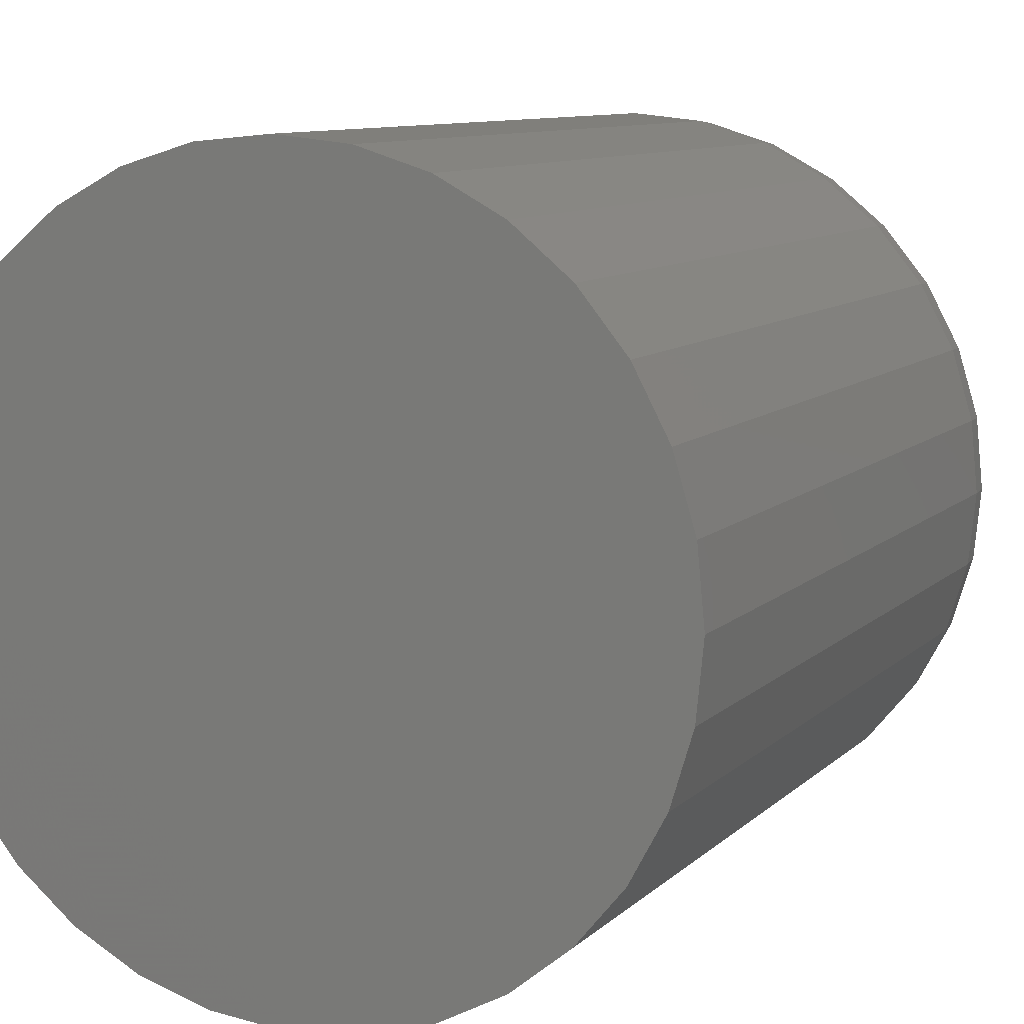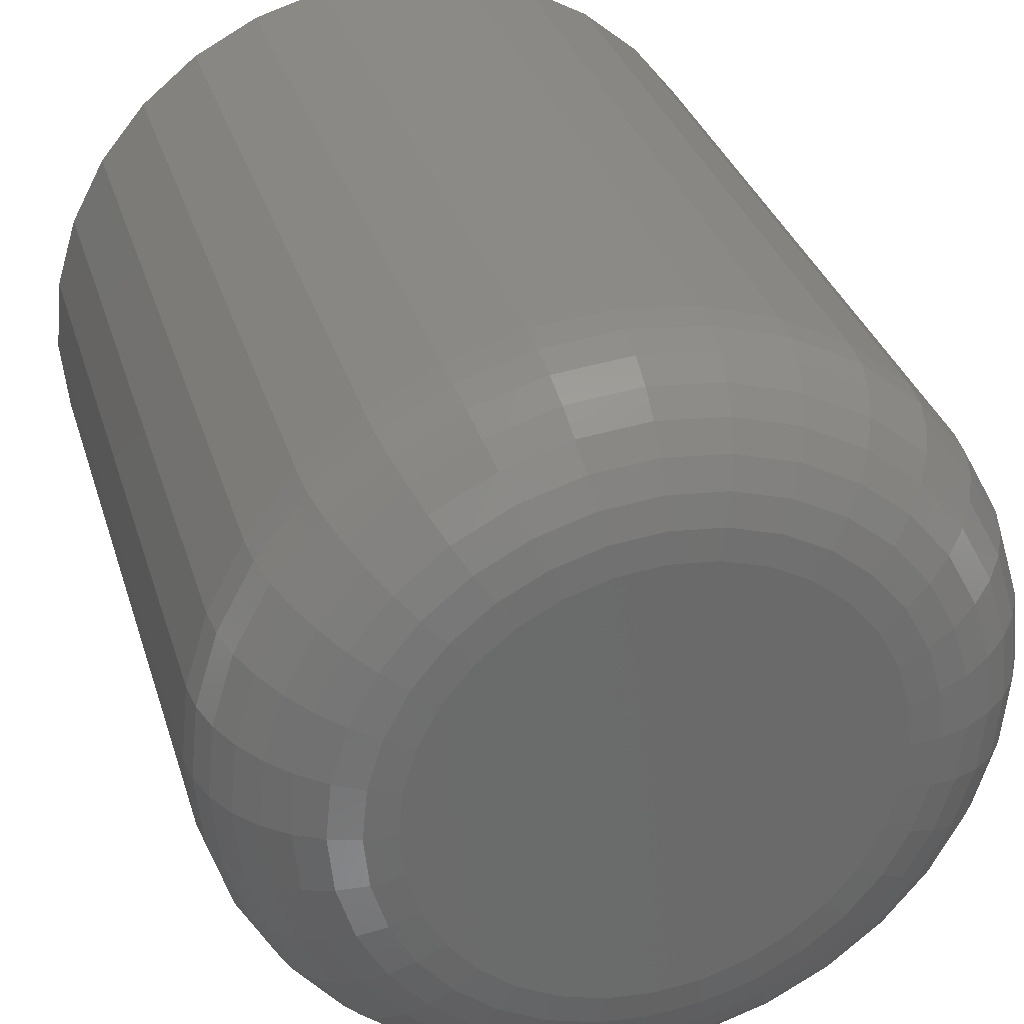
<metadata>
{"format":"stl","ext":"stl","renderer":"f3d","projection":"perspective","resolution":1024,"background":"white","views":[{"elev":9.5,"azim":-154.9,"up":"+Z"},{"elev":32.1,"azim":-15.8,"up":"+Z"}]}
</metadata>
<code>
# stl→obj: 320 verts, 636 faces
v 0.175 -0.04688 0.01293
v 0.1604 -0.04688 0.01149
v 0.1768 -0.04688 0.01149
v 0.1589 -0.04688 0.009732
v 0.1782 -0.04688 0.009732
v 0.1579 -0.04688 0.007727
v 0.1793 -0.04688 0.007727
v 0.1793 -0.04688 -0.001148
v 0.1589 -0.04688 -0.003153
v 0.1782 -0.04688 -0.003153
v 0.1604 -0.04688 -0.00491
v 0.1768 -0.04688 -0.00491
v 0.1621 -0.04688 -0.006352
v 0.1621 -0.04688 0.01293
v 0.173 -0.04688 0.014
v 0.1708 -0.04688 0.01466
v 0.1686 -0.04688 0.01488
v 0.1663 -0.04688 0.01466
v 0.1641 -0.04688 0.014
v 0.175 -0.04688 -0.006352
v 0.1641 -0.04688 -0.007423
v 0.1663 -0.04688 -0.008083
v 0.1686 -0.04688 -0.008306
v 0.1708 -0.04688 -0.008083
v 0.173 -0.04688 -0.007423
v 0.18 -0.04688 0.005552
v 0.1572 -0.04688 0.005552
v 0.1802 -0.04688 0.003289
v 0.157 -0.04688 0.003289
v 0.18 -0.04688 0.001027
v 0.1572 -0.04688 0.001027
v 0.1579 -0.04688 -0.001148
v 0.188 9.93e-17 0.003289
v 0.188 -0.03906 0.003289
v 0.1876 9.905e-17 -0.0004968
v 0.1876 -0.03906 -0.0004968
v 0.1865 9.872e-17 -0.004138
v 0.1865 -0.03906 -0.004138
v 0.1847 9.834e-17 -0.007493
v 0.1847 -0.03906 -0.007493
v 0.1823 9.791e-17 -0.01043
v 0.1823 -0.03906 -0.01043
v 0.1794 9.745e-17 -0.01285
v 0.1794 -0.03906 -0.01285
v 0.176 9.697e-17 -0.01464
v 0.176 -0.03906 -0.01464
v 0.1724 9.651e-17 -0.01575
v 0.1724 -0.03906 -0.01575
v 0.1686 9.607e-17 -0.01612
v 0.1686 -0.03906 -0.01612
v 0.1648 9.567e-17 -0.01575
v 0.1648 -0.03906 -0.01575
v 0.1612 9.532e-17 -0.01464
v 0.1612 -0.03906 -0.01464
v 0.1578 9.505e-17 -0.01285
v 0.1578 -0.03906 -0.01285
v 0.1549 9.486e-17 -0.01043
v 0.1549 -0.03906 -0.01043
v 0.1524 9.475e-17 -0.007493
v 0.1524 -0.03906 -0.007493
v 0.1507 9.474e-17 -0.004138
v 0.1507 -0.03906 -0.004138
v 0.1496 9.482e-17 -0.0004968
v 0.1496 -0.03906 -0.0004968
v 0.1492 9.499e-17 0.003289
v 0.1492 -0.03906 0.003289
v 0.1496 9.524e-17 0.007076
v 0.1496 -0.03906 0.007076
v 0.1507 9.557e-17 0.01072
v 0.1507 -0.03906 0.01072
v 0.1524 9.595e-17 0.01407
v 0.1524 -0.03906 0.01407
v 0.1549 9.638e-17 0.01701
v 0.1549 -0.03906 0.01701
v 0.1578 9.684e-17 0.01943
v 0.1578 -0.03906 0.01943
v 0.1612 9.732e-17 0.02122
v 0.1612 -0.03906 0.02122
v 0.1648 9.778e-17 0.02232
v 0.1648 -0.03906 0.02232
v 0.1686 9.822e-17 0.0227
v 0.1686 -0.03906 0.0227
v 0.1724 9.862e-17 0.02232
v 0.1724 -0.03906 0.02232
v 0.176 9.896e-17 0.02122
v 0.176 -0.03906 0.02122
v 0.1794 9.924e-17 0.01943
v 0.1794 -0.03906 0.01943
v 0.1823 9.943e-17 0.01701
v 0.1823 -0.03906 0.01701
v 0.1847 9.953e-17 0.01407
v 0.1847 -0.03906 0.01407
v 0.1865 9.955e-17 0.01072
v 0.1865 -0.03906 0.01072
v 0.1876 9.947e-17 0.007076
v 0.1876 -0.03906 0.007076
v 0.1817 -0.04672 0.003289
v 0.1815 -0.04672 0.00073
v 0.1832 -0.04628 0.003289
v 0.1829 -0.04628 0.0004441
v 0.1845 -0.04556 0.003289
v 0.1842 -0.04556 0.0001806
v 0.1857 -0.04459 0.003289
v 0.1854 -0.04459 -5.041e-05
v 0.1867 -0.0434 0.003289
v 0.1863 -0.0434 -0.00024
v 0.1874 -0.04205 0.003289
v 0.187 -0.04205 -0.0003808
v 0.1878 -0.04059 0.003289
v 0.1875 -0.04059 -0.0004675
v 0.1557 -0.04672 0.00073
v 0.1555 -0.04672 0.003289
v 0.1543 -0.04628 0.0004441
v 0.154 -0.04628 0.003289
v 0.153 -0.04556 0.0001806
v 0.1526 -0.04556 0.003289
v 0.1518 -0.04459 -5.041e-05
v 0.1515 -0.04459 0.003289
v 0.1508 -0.0434 -0.00024
v 0.1505 -0.0434 0.003289
v 0.1501 -0.04205 -0.0003808
v 0.1498 -0.04205 0.003289
v 0.1497 -0.04059 -0.0004675
v 0.1493 -0.04059 0.003289
v 0.1565 -0.04672 -0.001731
v 0.1551 -0.04628 -0.002292
v 0.1539 -0.04556 -0.002809
v 0.1528 -0.04459 -0.003262
v 0.1519 -0.0434 -0.003634
v 0.1512 -0.04205 -0.00391
v 0.1508 -0.04059 -0.00408
v 0.1577 -0.04672 -0.003999
v 0.1565 -0.04628 -0.004814
v 0.1553 -0.04556 -0.005564
v 0.1544 -0.04459 -0.006222
v 0.1535 -0.0434 -0.006761
v 0.1529 -0.04205 -0.007163
v 0.1526 -0.04059 -0.00741
v 0.1593 -0.04672 -0.005987
v 0.1583 -0.04628 -0.007024
v 0.1573 -0.04556 -0.007979
v 0.1565 -0.04459 -0.008816
v 0.1558 -0.0434 -0.009503
v 0.1553 -0.04205 -0.01001
v 0.155 -0.04059 -0.01033
v 0.1613 -0.04672 -0.007619
v 0.1605 -0.04628 -0.008838
v 0.1597 -0.04556 -0.009961
v 0.1591 -0.04459 -0.01095
v 0.1585 -0.0434 -0.01175
v 0.1581 -0.04205 -0.01235
v 0.1579 -0.04059 -0.01272
v 0.1636 -0.04672 -0.008831
v 0.163 -0.04628 -0.01019
v 0.1625 -0.04556 -0.01143
v 0.162 -0.04459 -0.01253
v 0.1617 -0.0434 -0.01342
v 0.1614 -0.04205 -0.01409
v 0.1612 -0.04059 -0.0145
v 0.166 -0.04672 -0.009578
v 0.1657 -0.04628 -0.01102
v 0.1655 -0.04556 -0.01234
v 0.1652 -0.04459 -0.0135
v 0.1651 -0.0434 -0.01445
v 0.1649 -0.04205 -0.01516
v 0.1648 -0.04059 -0.0156
v 0.1686 -0.04672 -0.00983
v 0.1686 -0.04628 -0.0113
v 0.1686 -0.04556 -0.01265
v 0.1686 -0.04459 -0.01383
v 0.1686 -0.0434 -0.0148
v 0.1686 -0.04205 -0.01552
v 0.1686 -0.04059 -0.01597
v 0.1711 -0.04672 -0.009578
v 0.1714 -0.04628 -0.01102
v 0.1717 -0.04556 -0.01234
v 0.1719 -0.04459 -0.0135
v 0.1721 -0.0434 -0.01445
v 0.1723 -0.04205 -0.01516
v 0.1723 -0.04059 -0.0156
v 0.1736 -0.04672 -0.008831
v 0.1742 -0.04628 -0.01019
v 0.1747 -0.04556 -0.01143
v 0.1751 -0.04459 -0.01253
v 0.1755 -0.0434 -0.01342
v 0.1758 -0.04205 -0.01409
v 0.176 -0.04059 -0.0145
v 0.1759 -0.04672 -0.007619
v 0.1767 -0.04628 -0.008838
v 0.1774 -0.04556 -0.009961
v 0.1781 -0.04459 -0.01095
v 0.1786 -0.0434 -0.01175
v 0.179 -0.04205 -0.01235
v 0.1793 -0.04059 -0.01272
v 0.1779 -0.04672 -0.005987
v 0.1789 -0.04628 -0.007024
v 0.1799 -0.04556 -0.007979
v 0.1807 -0.04459 -0.008816
v 0.1814 -0.0434 -0.009503
v 0.1819 -0.04205 -0.01001
v 0.1822 -0.04059 -0.01033
v 0.1795 -0.04672 -0.003999
v 0.1807 -0.04628 -0.004814
v 0.1818 -0.04556 -0.005564
v 0.1828 -0.04459 -0.006222
v 0.1836 -0.0434 -0.006761
v 0.1842 -0.04205 -0.007163
v 0.1846 -0.04059 -0.00741
v 0.1807 -0.04672 -0.001731
v 0.1821 -0.04628 -0.002292
v 0.1833 -0.04556 -0.002809
v 0.1844 -0.04459 -0.003262
v 0.1853 -0.0434 -0.003634
v 0.186 -0.04205 -0.00391
v 0.1864 -0.04059 -0.00408
v 0.1557 -0.04672 0.005849
v 0.1543 -0.04628 0.006135
v 0.153 -0.04556 0.006398
v 0.1518 -0.04459 0.006629
v 0.1508 -0.0434 0.006819
v 0.1501 -0.04205 0.00696
v 0.1497 -0.04059 0.007046
v 0.1815 -0.04672 0.005849
v 0.1829 -0.04628 0.006135
v 0.1842 -0.04556 0.006398
v 0.1854 -0.04459 0.006629
v 0.1863 -0.0434 0.006819
v 0.187 -0.04205 0.00696
v 0.1875 -0.04059 0.007046
v 0.1807 -0.04672 0.00831
v 0.1821 -0.04628 0.008871
v 0.1833 -0.04556 0.009388
v 0.1844 -0.04459 0.009841
v 0.1853 -0.0434 0.01021
v 0.186 -0.04205 0.01049
v 0.1864 -0.04059 0.01066
v 0.1795 -0.04672 0.01058
v 0.1807 -0.04628 0.01139
v 0.1818 -0.04556 0.01214
v 0.1828 -0.04459 0.0128
v 0.1836 -0.0434 0.01334
v 0.1842 -0.04205 0.01374
v 0.1846 -0.04059 0.01399
v 0.1779 -0.04672 0.01257
v 0.1789 -0.04628 0.0136
v 0.1799 -0.04556 0.01456
v 0.1807 -0.04459 0.01539
v 0.1814 -0.0434 0.01608
v 0.1819 -0.04205 0.01659
v 0.1822 -0.04059 0.01691
v 0.1759 -0.04672 0.0142
v 0.1767 -0.04628 0.01542
v 0.1774 -0.04556 0.01654
v 0.1781 -0.04459 0.01752
v 0.1786 -0.0434 0.01833
v 0.179 -0.04205 0.01893
v 0.1793 -0.04059 0.0193
v 0.1736 -0.04672 0.01541
v 0.1742 -0.04628 0.01676
v 0.1747 -0.04556 0.01801
v 0.1751 -0.04459 0.01911
v 0.1755 -0.0434 0.02
v 0.1758 -0.04205 0.02067
v 0.176 -0.04059 0.02108
v 0.1711 -0.04672 0.01616
v 0.1714 -0.04628 0.01759
v 0.1717 -0.04556 0.01892
v 0.1719 -0.04459 0.02008
v 0.1721 -0.0434 0.02103
v 0.1723 -0.04205 0.02174
v 0.1723 -0.04059 0.02218
v 0.1686 -0.04672 0.01641
v 0.1686 -0.04628 0.01787
v 0.1686 -0.04556 0.01923
v 0.1686 -0.04459 0.02041
v 0.1686 -0.0434 0.02138
v 0.1686 -0.04205 0.0221
v 0.1686 -0.04059 0.02255
v 0.166 -0.04672 0.01616
v 0.1657 -0.04628 0.01759
v 0.1655 -0.04556 0.01892
v 0.1652 -0.04459 0.02008
v 0.1651 -0.0434 0.02103
v 0.1649 -0.04205 0.02174
v 0.1648 -0.04059 0.02218
v 0.1636 -0.04672 0.01541
v 0.163 -0.04628 0.01676
v 0.1625 -0.04556 0.01801
v 0.162 -0.04459 0.01911
v 0.1617 -0.0434 0.02
v 0.1614 -0.04205 0.02067
v 0.1612 -0.04059 0.02108
v 0.1613 -0.04672 0.0142
v 0.1605 -0.04628 0.01542
v 0.1597 -0.04556 0.01654
v 0.1591 -0.04459 0.01752
v 0.1585 -0.0434 0.01833
v 0.1581 -0.04205 0.01893
v 0.1579 -0.04059 0.0193
v 0.1593 -0.04672 0.01257
v 0.1583 -0.04628 0.0136
v 0.1573 -0.04556 0.01456
v 0.1565 -0.04459 0.01539
v 0.1558 -0.0434 0.01608
v 0.1553 -0.04205 0.01659
v 0.155 -0.04059 0.01691
v 0.1577 -0.04672 0.01058
v 0.1565 -0.04628 0.01139
v 0.1553 -0.04556 0.01214
v 0.1544 -0.04459 0.0128
v 0.1535 -0.0434 0.01334
v 0.1529 -0.04205 0.01374
v 0.1526 -0.04059 0.01399
v 0.1565 -0.04672 0.00831
v 0.1551 -0.04628 0.008871
v 0.1539 -0.04556 0.009388
v 0.1528 -0.04459 0.009841
v 0.1519 -0.0434 0.01021
v 0.1512 -0.04205 0.01049
v 0.1508 -0.04059 0.01066
f 1 2 3
f 2 4 3
f 3 4 5
f 5 4 6
f 5 6 7
f 8 9 10
f 10 9 11
f 10 11 12
f 11 13 12
f 14 2 1
f 14 1 15
f 14 15 16
f 14 16 17
f 14 17 18
f 14 18 19
f 20 12 13
f 20 13 21
f 20 21 22
f 20 22 23
f 20 23 24
f 20 24 25
f 7 6 26
f 26 6 27
f 26 27 28
f 28 27 29
f 28 29 30
f 30 29 31
f 30 31 8
f 8 31 32
f 8 32 9
f 33 34 35
f 35 34 36
f 35 36 37
f 37 36 38
f 37 38 39
f 39 38 40
f 39 40 41
f 41 40 42
f 41 42 43
f 43 42 44
f 43 44 45
f 45 44 46
f 45 46 47
f 47 46 48
f 47 48 49
f 49 48 50
f 49 50 51
f 51 50 52
f 51 52 53
f 53 52 54
f 53 54 55
f 55 54 56
f 55 56 57
f 57 56 58
f 57 58 59
f 59 58 60
f 59 60 61
f 61 60 62
f 61 62 63
f 63 62 64
f 63 64 65
f 65 64 66
f 65 66 67
f 67 66 68
f 67 68 69
f 69 68 70
f 69 70 71
f 71 70 72
f 71 72 73
f 73 72 74
f 73 74 75
f 75 74 76
f 75 76 77
f 77 76 78
f 77 78 79
f 79 78 80
f 79 80 81
f 81 80 82
f 81 82 83
f 83 82 84
f 83 84 85
f 85 84 86
f 85 86 87
f 87 86 88
f 87 88 89
f 89 88 90
f 89 90 91
f 91 90 92
f 91 92 93
f 93 92 94
f 93 94 95
f 95 94 96
f 95 96 33
f 33 96 34
f 28 30 97
f 97 30 98
f 97 98 99
f 99 98 100
f 99 100 101
f 101 100 102
f 101 102 103
f 103 102 104
f 103 104 105
f 105 104 106
f 105 106 107
f 107 106 108
f 107 108 109
f 109 108 110
f 109 110 34
f 34 110 36
f 31 29 111
f 111 29 112
f 111 112 113
f 113 112 114
f 113 114 115
f 115 114 116
f 115 116 117
f 117 116 118
f 117 118 119
f 119 118 120
f 119 120 121
f 121 120 122
f 121 122 123
f 123 122 124
f 123 124 64
f 64 124 66
f 32 31 125
f 125 31 111
f 125 111 126
f 126 111 113
f 126 113 127
f 127 113 115
f 127 115 128
f 128 115 117
f 128 117 129
f 129 117 119
f 129 119 130
f 130 119 121
f 130 121 131
f 131 121 123
f 131 123 62
f 62 123 64
f 9 32 132
f 132 32 125
f 132 125 133
f 133 125 126
f 133 126 134
f 134 126 127
f 134 127 135
f 135 127 128
f 135 128 136
f 136 128 129
f 136 129 137
f 137 129 130
f 137 130 138
f 138 130 131
f 138 131 60
f 60 131 62
f 11 9 139
f 139 9 132
f 139 132 140
f 140 132 133
f 140 133 141
f 141 133 134
f 141 134 142
f 142 134 135
f 142 135 143
f 143 135 136
f 143 136 144
f 144 136 137
f 144 137 145
f 145 137 138
f 145 138 58
f 58 138 60
f 13 11 146
f 146 11 139
f 146 139 147
f 147 139 140
f 147 140 148
f 148 140 141
f 148 141 149
f 149 141 142
f 149 142 150
f 150 142 143
f 150 143 151
f 151 143 144
f 151 144 152
f 152 144 145
f 152 145 56
f 56 145 58
f 21 13 153
f 153 13 146
f 153 146 154
f 154 146 147
f 154 147 155
f 155 147 148
f 155 148 156
f 156 148 149
f 156 149 157
f 157 149 150
f 157 150 158
f 158 150 151
f 158 151 159
f 159 151 152
f 159 152 54
f 54 152 56
f 22 21 160
f 160 21 153
f 160 153 161
f 161 153 154
f 161 154 162
f 162 154 155
f 162 155 163
f 163 155 156
f 163 156 164
f 164 156 157
f 164 157 165
f 165 157 158
f 165 158 166
f 166 158 159
f 166 159 52
f 52 159 54
f 23 22 167
f 167 22 160
f 167 160 168
f 168 160 161
f 168 161 169
f 169 161 162
f 169 162 170
f 170 162 163
f 170 163 171
f 171 163 164
f 171 164 172
f 172 164 165
f 172 165 173
f 173 165 166
f 173 166 50
f 50 166 52
f 24 23 174
f 174 23 167
f 174 167 175
f 175 167 168
f 175 168 176
f 176 168 169
f 176 169 177
f 177 169 170
f 177 170 178
f 178 170 171
f 178 171 179
f 179 171 172
f 179 172 180
f 180 172 173
f 180 173 48
f 48 173 50
f 25 24 181
f 181 24 174
f 181 174 182
f 182 174 175
f 182 175 183
f 183 175 176
f 183 176 184
f 184 176 177
f 184 177 185
f 185 177 178
f 185 178 186
f 186 178 179
f 186 179 187
f 187 179 180
f 187 180 46
f 46 180 48
f 20 25 188
f 188 25 181
f 188 181 189
f 189 181 182
f 189 182 190
f 190 182 183
f 190 183 191
f 191 183 184
f 191 184 192
f 192 184 185
f 192 185 193
f 193 185 186
f 193 186 194
f 194 186 187
f 194 187 44
f 44 187 46
f 12 20 195
f 195 20 188
f 195 188 196
f 196 188 189
f 196 189 197
f 197 189 190
f 197 190 198
f 198 190 191
f 198 191 199
f 199 191 192
f 199 192 200
f 200 192 193
f 200 193 201
f 201 193 194
f 201 194 42
f 42 194 44
f 10 12 202
f 202 12 195
f 202 195 203
f 203 195 196
f 203 196 204
f 204 196 197
f 204 197 205
f 205 197 198
f 205 198 206
f 206 198 199
f 206 199 207
f 207 199 200
f 207 200 208
f 208 200 201
f 208 201 40
f 40 201 42
f 8 10 209
f 209 10 202
f 209 202 210
f 210 202 203
f 210 203 211
f 211 203 204
f 211 204 212
f 212 204 205
f 212 205 213
f 213 205 206
f 213 206 214
f 214 206 207
f 214 207 215
f 215 207 208
f 215 208 38
f 38 208 40
f 30 8 98
f 98 8 209
f 98 209 100
f 100 209 210
f 100 210 102
f 102 210 211
f 102 211 104
f 104 211 212
f 104 212 106
f 106 212 213
f 106 213 108
f 108 213 214
f 108 214 110
f 110 214 215
f 110 215 36
f 36 215 38
f 29 27 112
f 112 27 216
f 112 216 114
f 114 216 217
f 114 217 116
f 116 217 218
f 116 218 118
f 118 218 219
f 118 219 120
f 120 219 220
f 120 220 122
f 122 220 221
f 122 221 124
f 124 221 222
f 124 222 66
f 66 222 68
f 26 28 223
f 223 28 97
f 223 97 224
f 224 97 99
f 224 99 225
f 225 99 101
f 225 101 226
f 226 101 103
f 226 103 227
f 227 103 105
f 227 105 228
f 228 105 107
f 228 107 229
f 229 107 109
f 229 109 96
f 96 109 34
f 7 26 230
f 230 26 223
f 230 223 231
f 231 223 224
f 231 224 232
f 232 224 225
f 232 225 233
f 233 225 226
f 233 226 234
f 234 226 227
f 234 227 235
f 235 227 228
f 235 228 236
f 236 228 229
f 236 229 94
f 94 229 96
f 5 7 237
f 237 7 230
f 237 230 238
f 238 230 231
f 238 231 239
f 239 231 232
f 239 232 240
f 240 232 233
f 240 233 241
f 241 233 234
f 241 234 242
f 242 234 235
f 242 235 243
f 243 235 236
f 243 236 92
f 92 236 94
f 3 5 244
f 244 5 237
f 244 237 245
f 245 237 238
f 245 238 246
f 246 238 239
f 246 239 247
f 247 239 240
f 247 240 248
f 248 240 241
f 248 241 249
f 249 241 242
f 249 242 250
f 250 242 243
f 250 243 90
f 90 243 92
f 1 3 251
f 251 3 244
f 251 244 252
f 252 244 245
f 252 245 253
f 253 245 246
f 253 246 254
f 254 246 247
f 254 247 255
f 255 247 248
f 255 248 256
f 256 248 249
f 256 249 257
f 257 249 250
f 257 250 88
f 88 250 90
f 15 1 258
f 258 1 251
f 258 251 259
f 259 251 252
f 259 252 260
f 260 252 253
f 260 253 261
f 261 253 254
f 261 254 262
f 262 254 255
f 262 255 263
f 263 255 256
f 263 256 264
f 264 256 257
f 264 257 86
f 86 257 88
f 16 15 265
f 265 15 258
f 265 258 266
f 266 258 259
f 266 259 267
f 267 259 260
f 267 260 268
f 268 260 261
f 268 261 269
f 269 261 262
f 269 262 270
f 270 262 263
f 270 263 271
f 271 263 264
f 271 264 84
f 84 264 86
f 17 16 272
f 272 16 265
f 272 265 273
f 273 265 266
f 273 266 274
f 274 266 267
f 274 267 275
f 275 267 268
f 275 268 276
f 276 268 269
f 276 269 277
f 277 269 270
f 277 270 278
f 278 270 271
f 278 271 82
f 82 271 84
f 18 17 279
f 279 17 272
f 279 272 280
f 280 272 273
f 280 273 281
f 281 273 274
f 281 274 282
f 282 274 275
f 282 275 283
f 283 275 276
f 283 276 284
f 284 276 277
f 284 277 285
f 285 277 278
f 285 278 80
f 80 278 82
f 19 18 286
f 286 18 279
f 286 279 287
f 287 279 280
f 287 280 288
f 288 280 281
f 288 281 289
f 289 281 282
f 289 282 290
f 290 282 283
f 290 283 291
f 291 283 284
f 291 284 292
f 292 284 285
f 292 285 78
f 78 285 80
f 14 19 293
f 293 19 286
f 293 286 294
f 294 286 287
f 294 287 295
f 295 287 288
f 295 288 296
f 296 288 289
f 296 289 297
f 297 289 290
f 297 290 298
f 298 290 291
f 298 291 299
f 299 291 292
f 299 292 76
f 76 292 78
f 2 14 300
f 300 14 293
f 300 293 301
f 301 293 294
f 301 294 302
f 302 294 295
f 302 295 303
f 303 295 296
f 303 296 304
f 304 296 297
f 304 297 305
f 305 297 298
f 305 298 306
f 306 298 299
f 306 299 74
f 74 299 76
f 4 2 307
f 307 2 300
f 307 300 308
f 308 300 301
f 308 301 309
f 309 301 302
f 309 302 310
f 310 302 303
f 310 303 311
f 311 303 304
f 311 304 312
f 312 304 305
f 312 305 313
f 313 305 306
f 313 306 72
f 72 306 74
f 6 4 314
f 314 4 307
f 314 307 315
f 315 307 308
f 315 308 316
f 316 308 309
f 316 309 317
f 317 309 310
f 317 310 318
f 318 310 311
f 318 311 319
f 319 311 312
f 319 312 320
f 320 312 313
f 320 313 70
f 70 313 72
f 27 6 216
f 216 6 314
f 216 314 217
f 217 314 315
f 217 315 218
f 218 315 316
f 218 316 219
f 219 316 317
f 219 317 220
f 220 317 318
f 220 318 221
f 221 318 319
f 221 319 222
f 222 319 320
f 222 320 68
f 68 320 70
f 77 79 81
f 77 81 83
f 85 77 83
f 75 77 85
f 87 75 85
f 73 75 87
f 89 73 87
f 71 73 89
f 91 71 89
f 69 71 91
f 93 69 91
f 67 69 93
f 95 67 93
f 37 61 35
f 59 61 37
f 39 59 37
f 57 59 39
f 41 57 39
f 55 57 41
f 43 55 41
f 53 55 43
f 45 53 43
f 51 53 45
f 49 51 45
f 47 49 45
f 61 63 35
f 35 63 65
f 35 65 33
f 33 65 67
f 33 67 95

</code>
